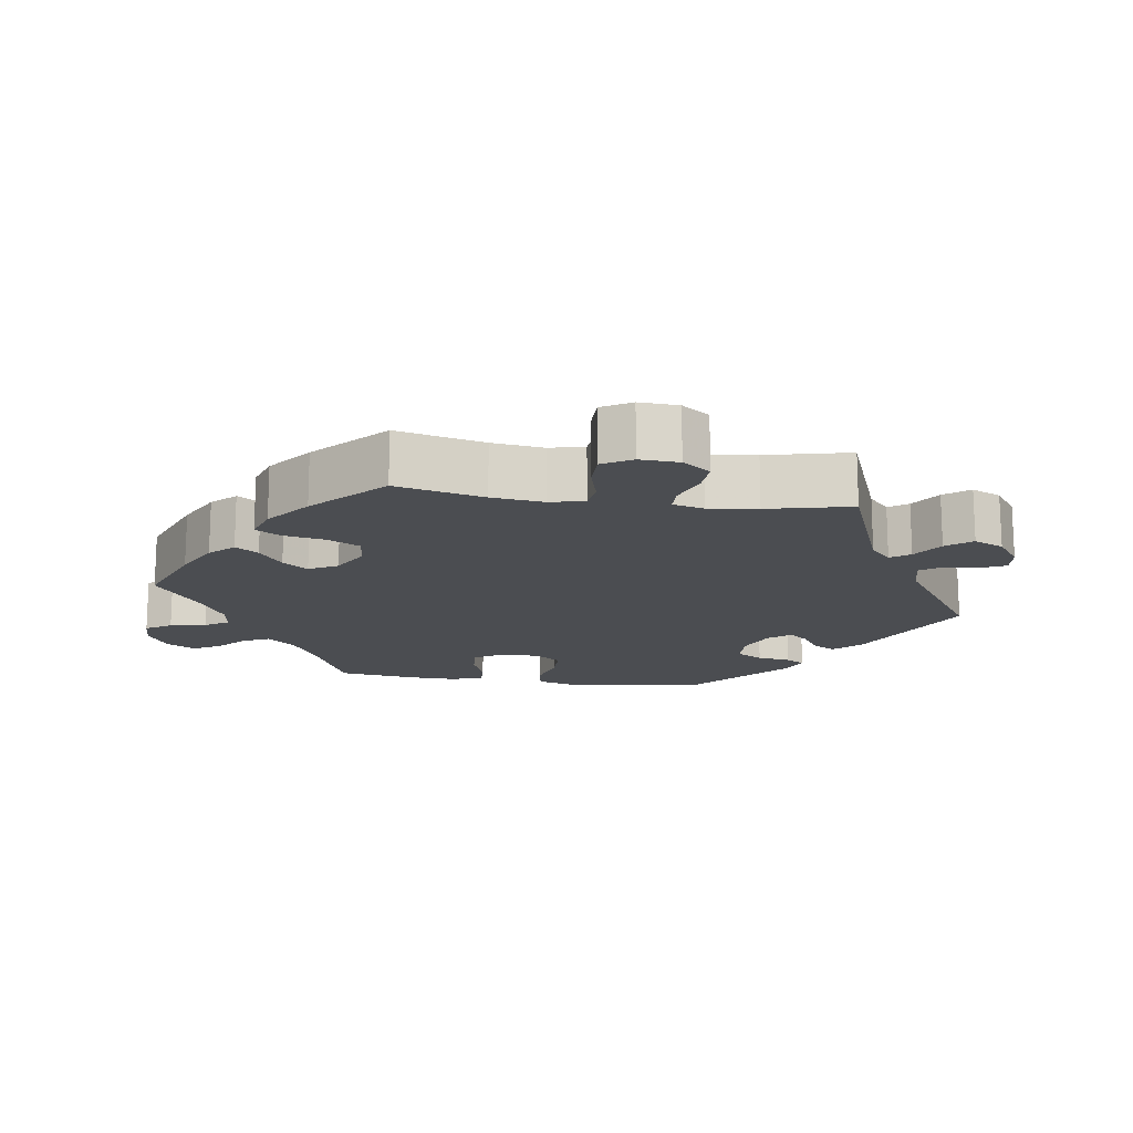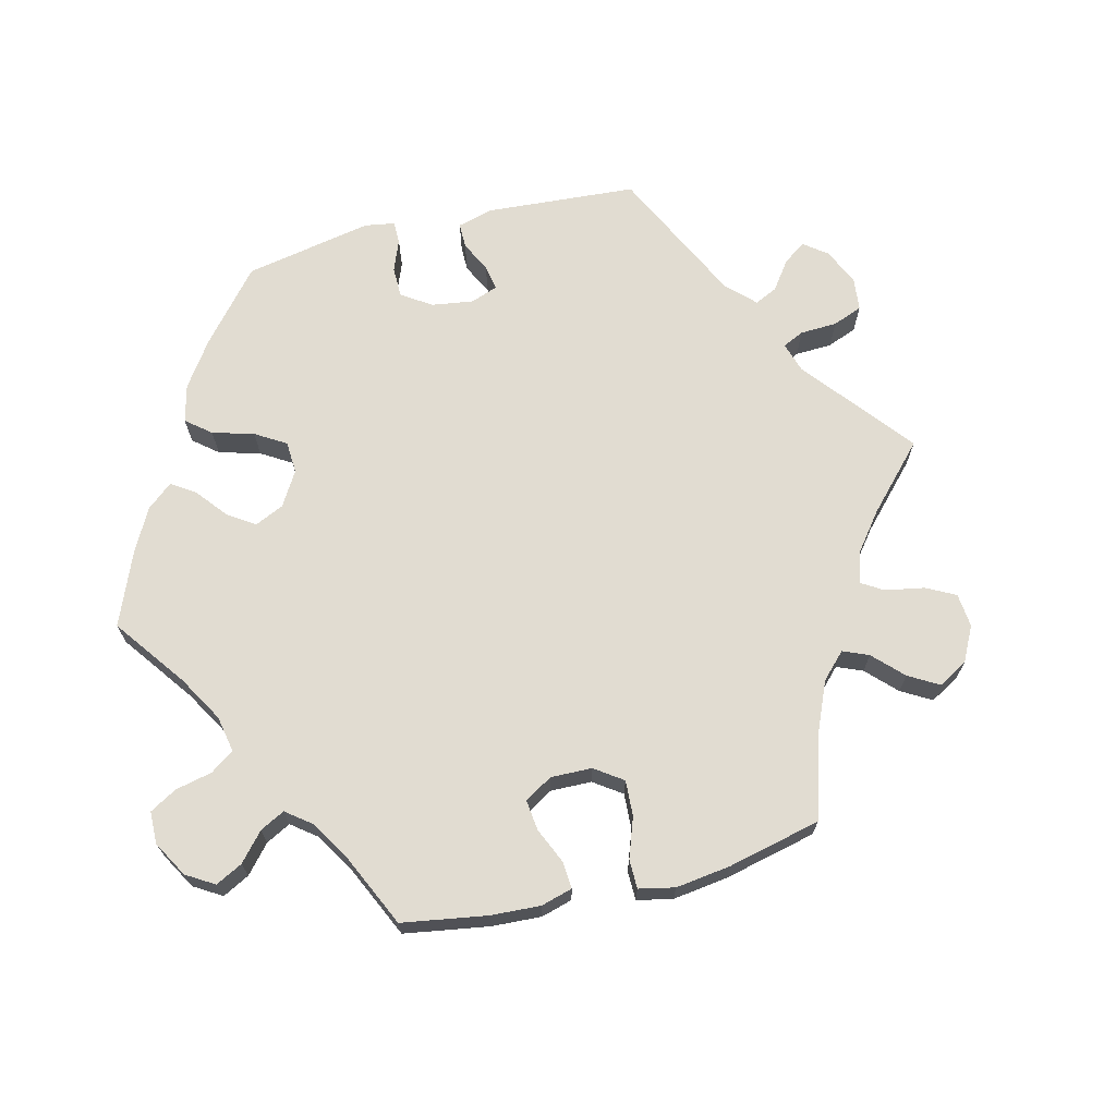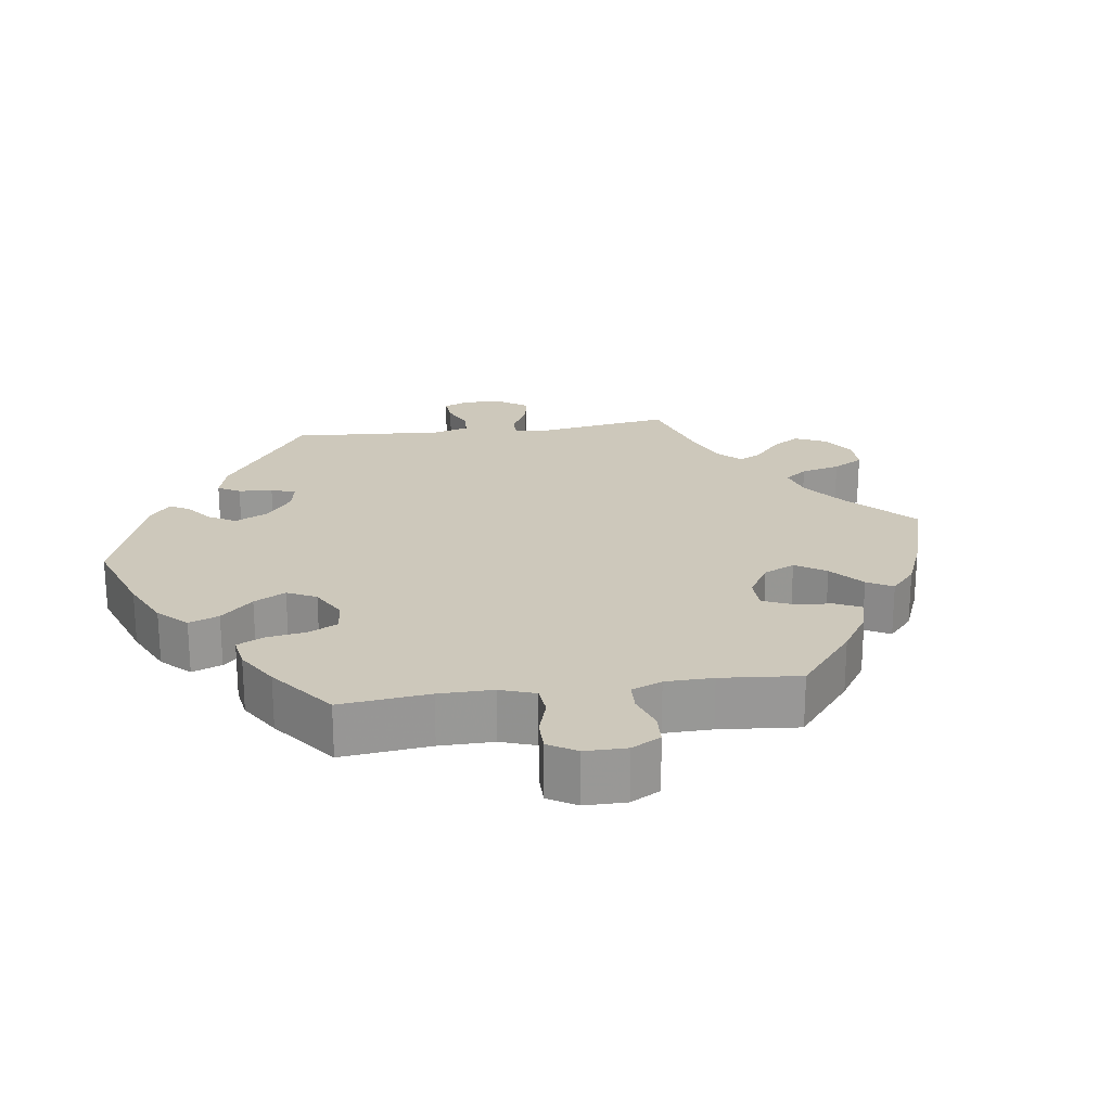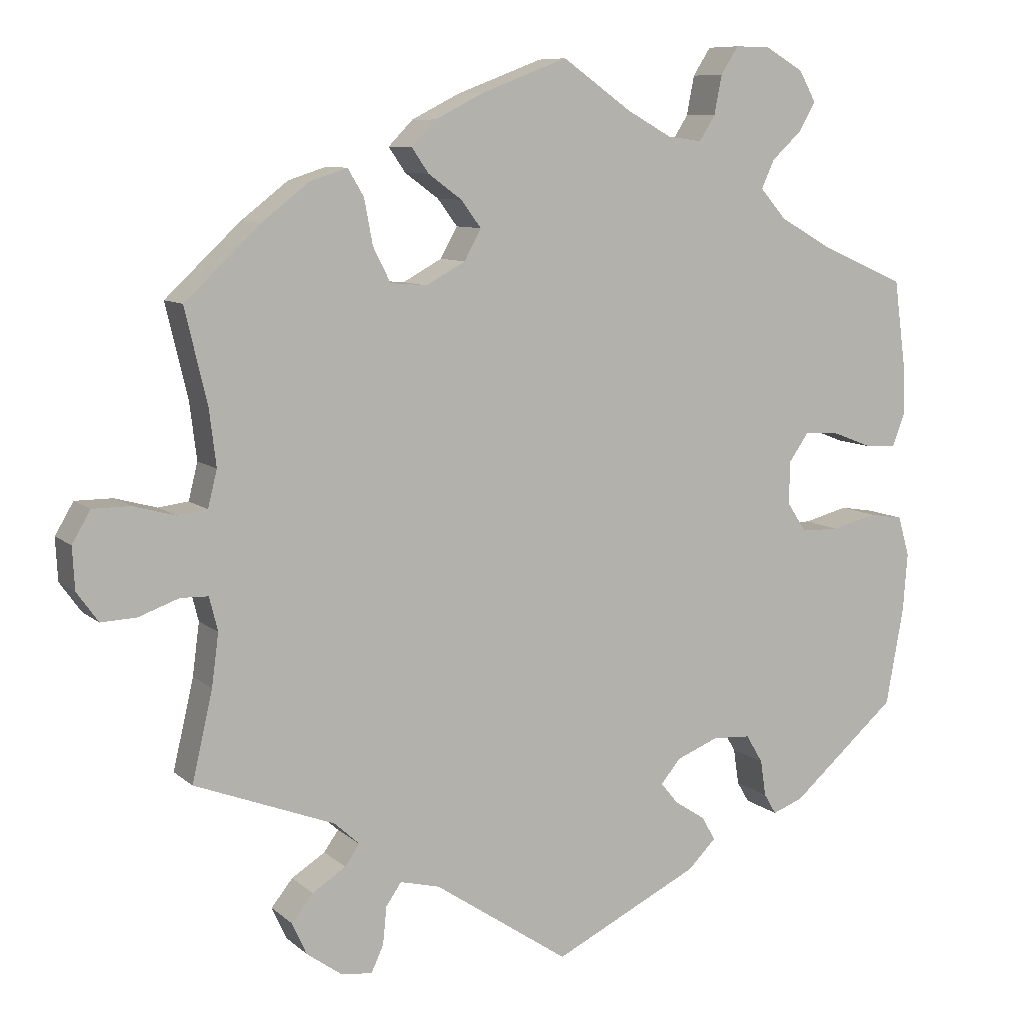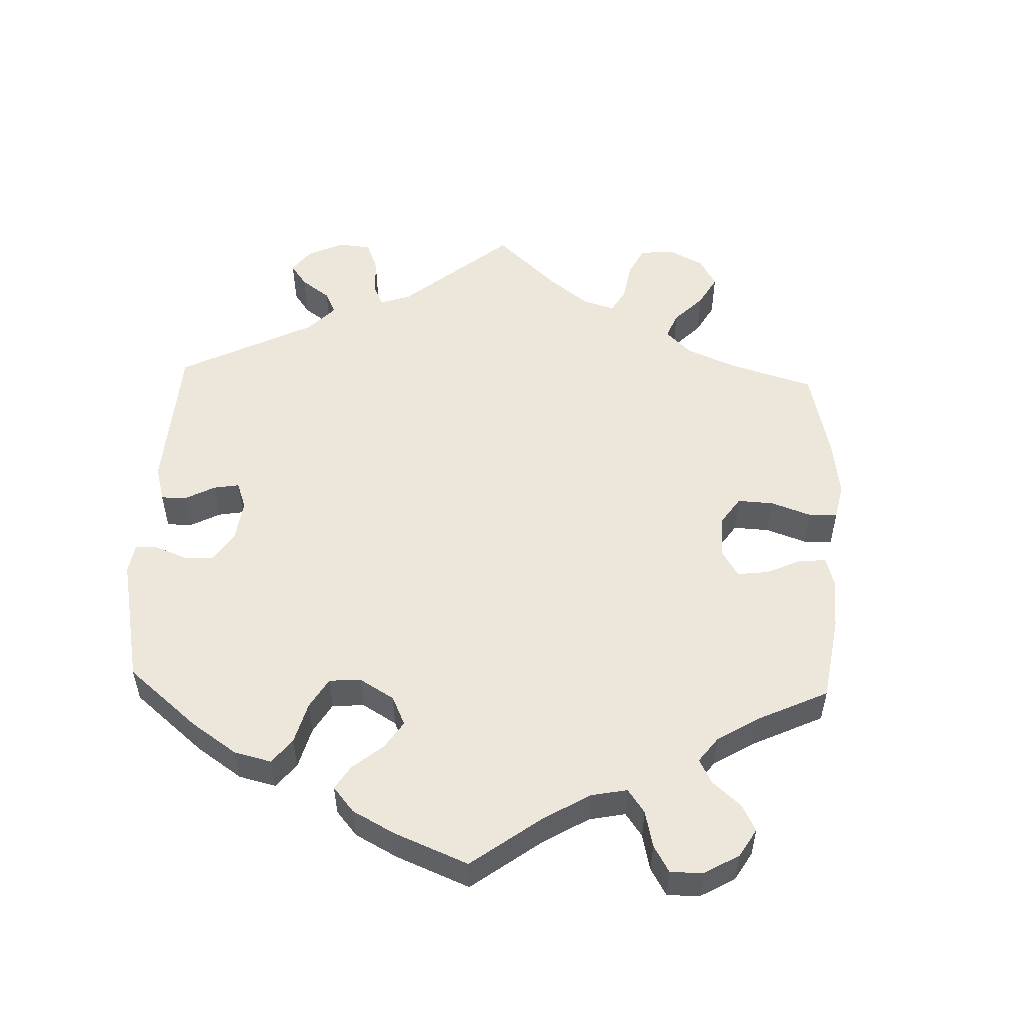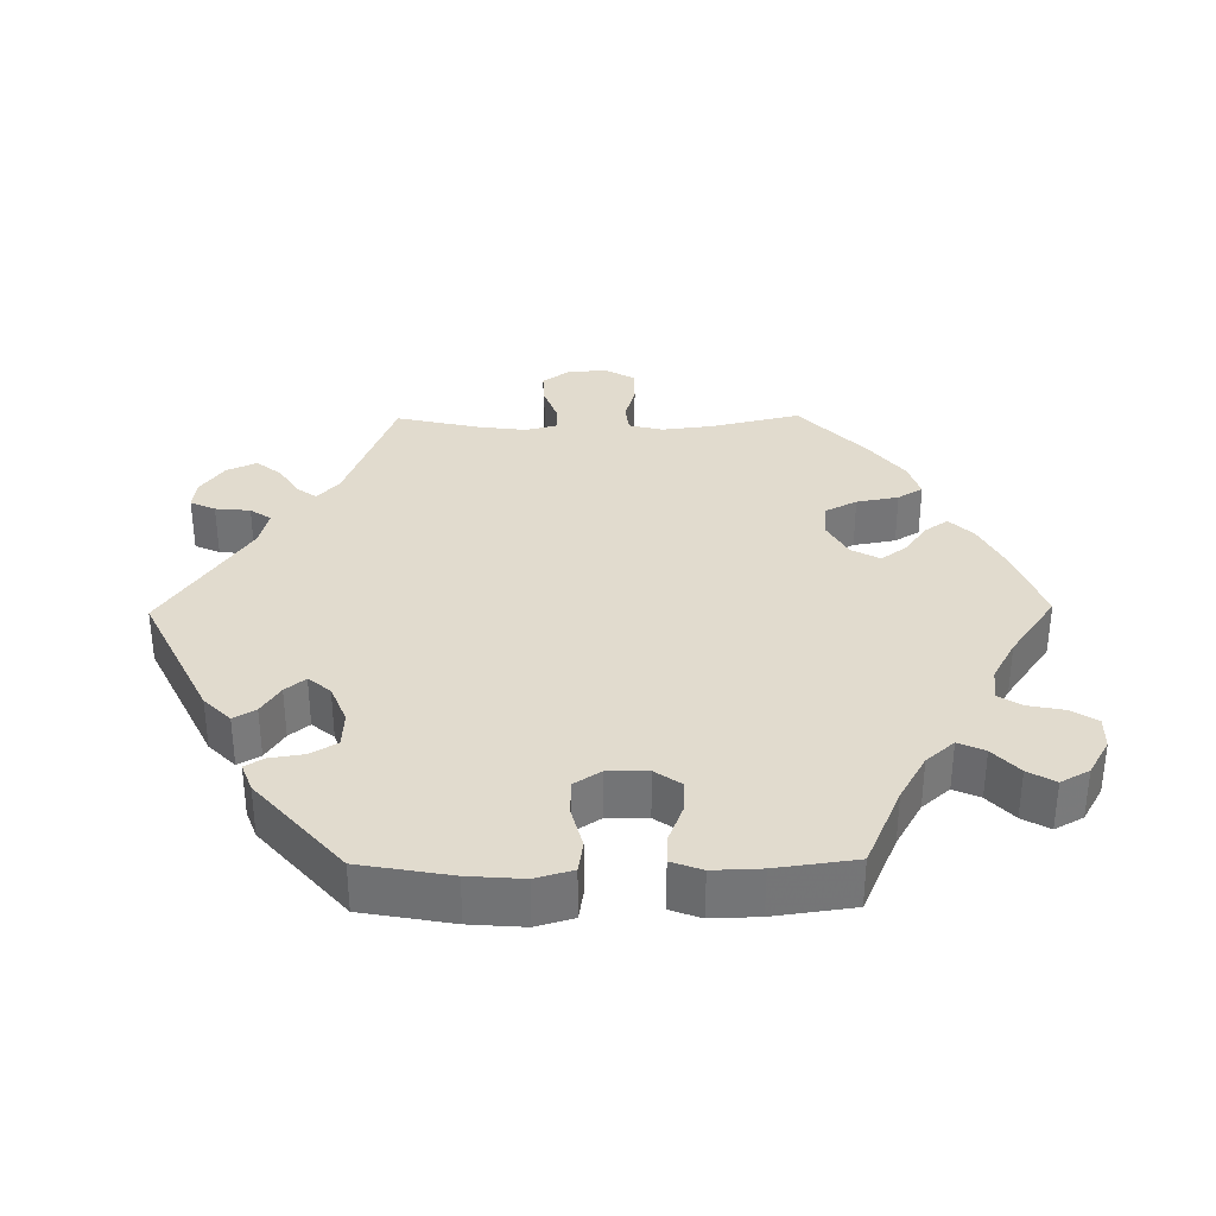
<metadata>
{"format":"obj","ext":"obj","renderer":"f3d","projection":"perspective","resolution":1024,"background":"white","views":[{"elev":-15.7,"azim":81.6,"up":"+Y"},{"elev":69.0,"azim":16.1,"up":"+Y"},{"elev":21.9,"azim":-38.1,"up":"+Y"},{"elev":8.7,"azim":153.8,"up":"+Z"},{"elev":53.5,"azim":-57.9,"up":"+Y"},{"elev":33.8,"azim":-90.8,"up":"+Y"}]}
</metadata>
<code>
v 0.472 0.07 0.166
v 0.463 0.07 0.093
v 0.475 0.07 0.045
v 0.514 0.07 0.04
v 0.569 0.07 0.055
v 0.618 0.07 0.055
v 0.642 0.07 0.014
v 0.639 0.07 -0.041
v 0.611 0.07 -0.08
v 0.565 0.07 -0.078
v 0.512 0.07 -0.059
v 0.476 0.07 -0.06
v 0.465 0.07 -0.104
v 0.474 0.07 -0.172
v 0.501 0.07 -0.289
v 0.318 0.07 -0.359
v 0.285 0.07 -0.389
v 0.304 0.07 -0.416
v 0.348 0.07 -0.444
v 0.376 0.07 -0.479
v 0.357 0.07 -0.521
v 0.311 0.07 -0.554
v 0.27 0.07 -0.559
v 0.254 0.07 -0.524
v 0.249 0.07 -0.475
v 0.229 0.07 -0.446
v 0.177 0.07 -0.459
v 0 0.07 -0.578
v -0.191 0.07 -0.485
v -0.228 0.07 -0.448
v -0.21 0.07 -0.417
v -0.17 0.07 -0.391
v -0.147 0.07 -0.363
v -0.173 0.07 -0.332
v -0.228 0.07 -0.31
v -0.278 0.07 -0.313
v -0.3 0.07 -0.35
v -0.307 0.07 -0.397
v -0.323 0.07 -0.424
v -0.363 0.07 -0.409
v -0.501 0.07 -0.289
v -0.524 0.07 -0.162
v -0.53 0.07 -0.085
v -0.515 0.07 -0.033
v -0.471 0.07 -0.026
v -0.412 0.07 -0.041
v -0.362 0.07 -0.04
v -0.337 0.07 -0.002
v -0.338 0.07 0.054
v -0.364 0.07 0.091
v -0.41 0.07 0.088
v -0.462 0.07 0.068
v -0.502 0.07 0.066
v -0.518 0.07 0.109
v -0.516 0.07 0.176
v -0.501 0.07 0.288
v -0.387 0.07 0.338
v -0.322 0.07 0.375
v -0.288 0.07 0.414
v -0.305 0.07 0.451
v -0.344 0.07 0.487
v -0.366 0.07 0.525
v -0.344 0.07 0.565
v -0.294 0.07 0.594
v -0.248 0.07 0.595
v -0.225 0.07 0.559
v -0.215 0.07 0.508
v -0.194 0.07 0.475
v -0.149 0.07 0.481
v -0.091 0.07 0.513
v 0 0.07 0.577
v 0.113 0.07 0.534
v 0.176 0.07 0.502
v 0.208 0.07 0.469
v 0.186 0.07 0.437
v 0.142 0.07 0.405
v 0.116 0.07 0.37
v 0.138 0.07 0.33
v 0.189 0.07 0.302
v 0.237 0.07 0.306
v 0.26 0.07 0.351
v 0.271 0.07 0.41
v 0.292 0.07 0.445
v 0.341 0.07 0.429
v 0.403 0.07 0.381
v 0.501 0.07 0.289
v 0.472 0 0.166
v 0.463 0 0.093
v 0.475 0 0.045
v 0.514 0 0.04
v 0.569 0 0.055
v 0.618 0 0.055
v 0.642 0 0.014
v 0.639 0 -0.041
v 0.611 0 -0.08
v 0.565 0 -0.078
v 0.512 0 -0.059
v 0.476 0 -0.06
v 0.465 0 -0.104
v 0.474 0 -0.172
v 0.501 0 -0.289
v 0.318 0 -0.359
v 0.285 0 -0.389
v 0.304 0 -0.416
v 0.348 0 -0.444
v 0.376 0 -0.479
v 0.357 0 -0.521
v 0.311 0 -0.554
v 0.27 0 -0.559
v 0.254 0 -0.524
v 0.249 0 -0.475
v 0.229 0 -0.446
v 0.177 0 -0.459
v 0 0 -0.578
v -0.191 0 -0.485
v -0.228 0 -0.448
v -0.21 0 -0.417
v -0.17 0 -0.391
v -0.147 0 -0.363
v -0.173 0 -0.332
v -0.228 0 -0.31
v -0.278 0 -0.313
v -0.3 0 -0.35
v -0.307 0 -0.397
v -0.323 0 -0.424
v -0.363 0 -0.409
v -0.501 0 -0.289
v -0.524 0 -0.162
v -0.53 0 -0.085
v -0.515 0 -0.033
v -0.471 0 -0.026
v -0.412 0 -0.041
v -0.362 0 -0.04
v -0.337 0 -0.002
v -0.338 0 0.054
v -0.364 0 0.091
v -0.41 0 0.088
v -0.462 0 0.068
v -0.502 0 0.066
v -0.518 0 0.109
v -0.516 0 0.176
v -0.501 0 0.288
v -0.387 0 0.338
v -0.322 0 0.375
v -0.288 0 0.414
v -0.305 0 0.451
v -0.344 0 0.487
v -0.366 0 0.525
v -0.344 0 0.565
v -0.294 0 0.594
v -0.248 0 0.595
v -0.225 0 0.559
v -0.215 0 0.508
v -0.194 0 0.475
v -0.149 0 0.481
v -0.091 0 0.513
v 0 0 0.577
v 0.113 0 0.534
v 0.176 0 0.502
v 0.208 0 0.469
v 0.186 0 0.437
v 0.142 0 0.405
v 0.116 0 0.37
v 0.138 0 0.33
v 0.189 0 0.302
v 0.237 0 0.306
v 0.26 0 0.351
v 0.271 0 0.41
v 0.292 0 0.445
v 0.341 0 0.429
v 0.403 0 0.381
v 0.501 0 0.289
f 85 86 1
f 84 85 1 2
f 81 82 83 84
f 80 81 84 2
f 79 80 2 3
f 78 79 3
f 73 74 75 76
f 73 76 77
f 70 71 72 73
f 69 70 73 77
f 68 69 77 78
f 64 65 66 67
f 64 67 68
f 63 64 68
f 60 61 62 63
f 59 60 63 68
f 58 59 68 78
f 54 55 56 57
f 51 52 53 54
f 50 51 54 57
f 49 50 57 58
f 43 44 45 46
f 43 46 47
f 42 43 47
f 41 42 47
f 40 41 47 48
f 37 38 39 40
f 36 37 40 48
f 29 30 31 32
f 27 28 29 32
f 26 27 32 33
f 22 23 24 25
f 22 25 26
f 21 22 26
f 18 19 20 21
f 17 18 21 26
f 14 15 16
f 13 14 16 17
f 12 13 17 26
f 8 9 10 11
f 8 11 12
f 7 8 12
f 4 5 6 7
f 3 4 7 12
f 35 36 48 49
f 34 35 49 58
f 33 34 58 78
f 26 33 78
f 3 12 26 78
f 87 172 171
f 88 87 171 170
f 170 169 168 167
f 88 170 167 166
f 89 88 166 165
f 89 165 164
f 162 161 160 159
f 163 162 159
f 159 158 157 156
f 163 159 156 155
f 164 163 155 154
f 153 152 151 150
f 154 153 150
f 154 150 149
f 149 148 147 146
f 154 149 146 145
f 164 154 145 144
f 143 142 141 140
f 140 139 138 137
f 143 140 137 136
f 144 143 136 135
f 132 131 130 129
f 133 132 129
f 133 129 128
f 133 128 127
f 134 133 127 126
f 126 125 124 123
f 134 126 123 122
f 118 117 116 115
f 118 115 114 113
f 119 118 113 112
f 111 110 109 108
f 112 111 108
f 112 108 107
f 107 106 105 104
f 112 107 104 103
f 102 101 100
f 103 102 100 99
f 112 103 99 98
f 97 96 95 94
f 98 97 94
f 98 94 93
f 93 92 91 90
f 98 93 90 89
f 135 134 122 121
f 144 135 121 120
f 164 144 120 119
f 164 119 112
f 164 112 98 89
f 1 87 88 2
f 2 88 89 3
f 3 89 90 4
f 4 90 91 5
f 5 91 92 6
f 6 92 93 7
f 7 93 94 8
f 8 94 95 9
f 9 95 96 10
f 10 96 97 11
f 11 97 98 12
f 12 98 99 13
f 13 99 100 14
f 14 100 101 15
f 15 101 102 16
f 16 102 103 17
f 17 103 104 18
f 18 104 105 19
f 19 105 106 20
f 20 106 107 21
f 21 107 108 22
f 22 108 109 23
f 23 109 110 24
f 24 110 111 25
f 25 111 112 26
f 26 112 113 27
f 27 113 114 28
f 28 114 115 29
f 29 115 116 30
f 30 116 117 31
f 31 117 118 32
f 32 118 119 33
f 33 119 120 34
f 34 120 121 35
f 35 121 122 36
f 36 122 123 37
f 37 123 124 38
f 38 124 125 39
f 39 125 126 40
f 40 126 127 41
f 41 127 128 42
f 42 128 129 43
f 43 129 130 44
f 44 130 131 45
f 45 131 132 46
f 46 132 133 47
f 47 133 134 48
f 48 134 135 49
f 49 135 136 50
f 50 136 137 51
f 51 137 138 52
f 52 138 139 53
f 53 139 140 54
f 54 140 141 55
f 55 141 142 56
f 56 142 143 57
f 57 143 144 58
f 58 144 145 59
f 59 145 146 60
f 60 146 147 61
f 61 147 148 62
f 62 148 149 63
f 63 149 150 64
f 64 150 151 65
f 65 151 152 66
f 66 152 153 67
f 67 153 154 68
f 68 154 155 69
f 69 155 156 70
f 70 156 157 71
f 71 157 158 72
f 72 158 159 73
f 73 159 160 74
f 74 160 161 75
f 75 161 162 76
f 76 162 163 77
f 77 163 164 78
f 78 164 165 79
f 79 165 166 80
f 80 166 167 81
f 81 167 168 82
f 82 168 169 83
f 83 169 170 84
f 84 170 171 85
f 85 171 172 86
f 86 172 87 1

</code>
